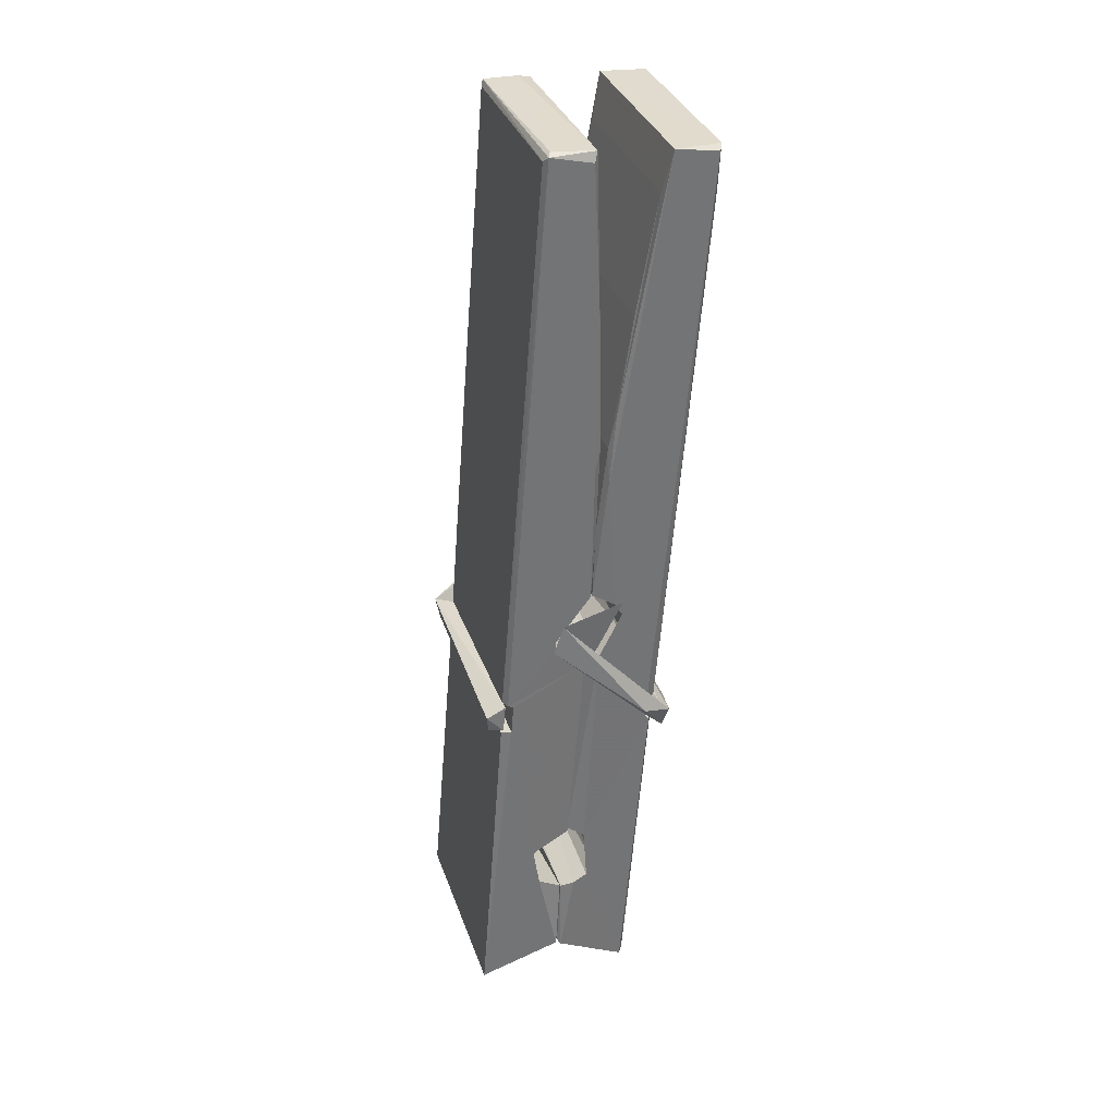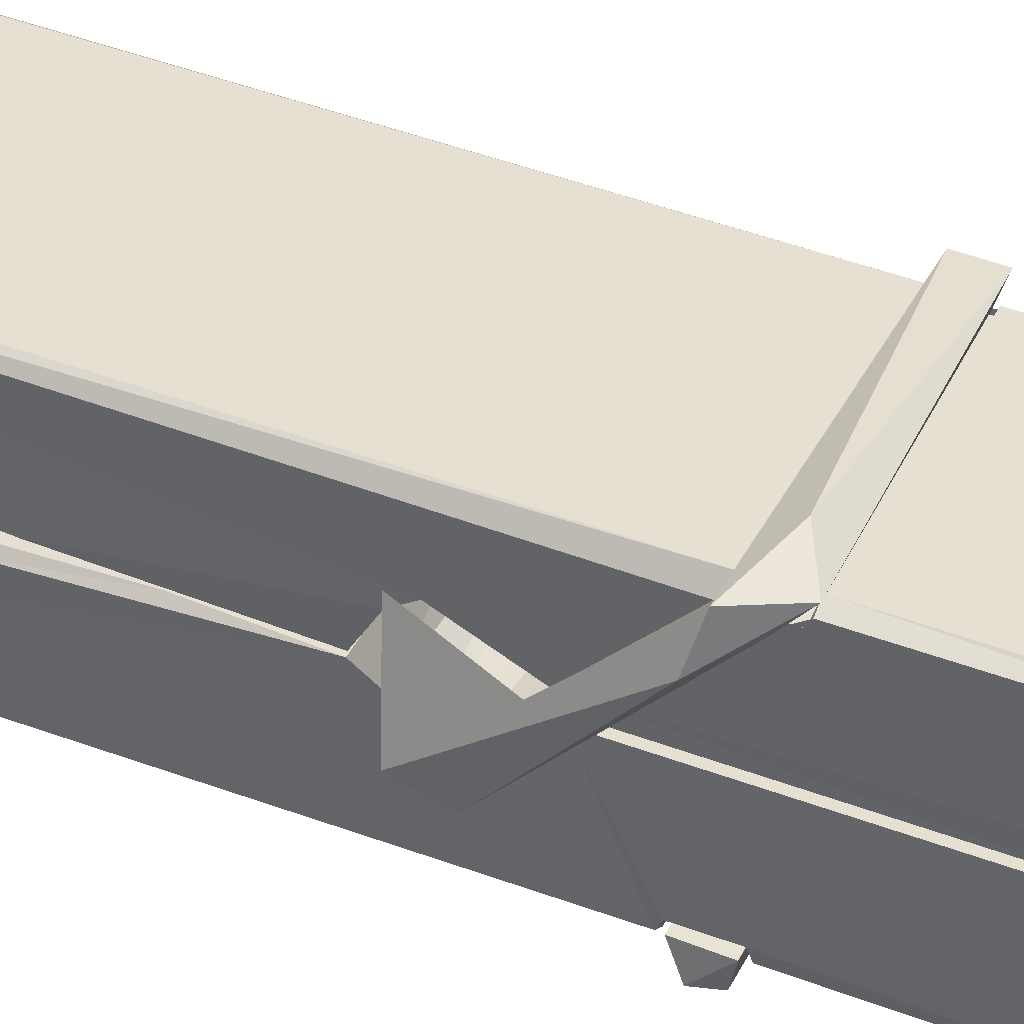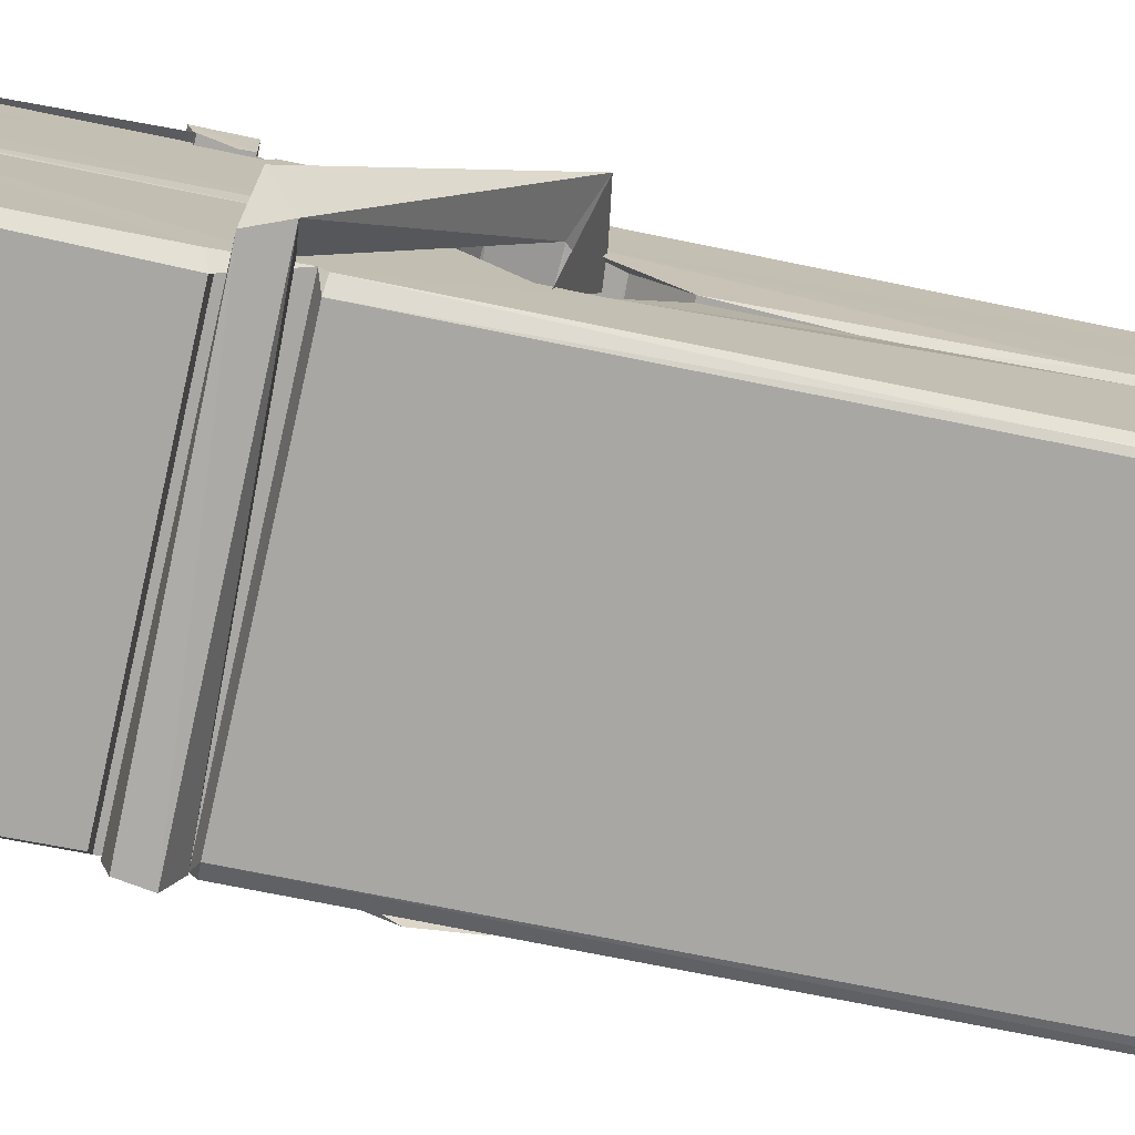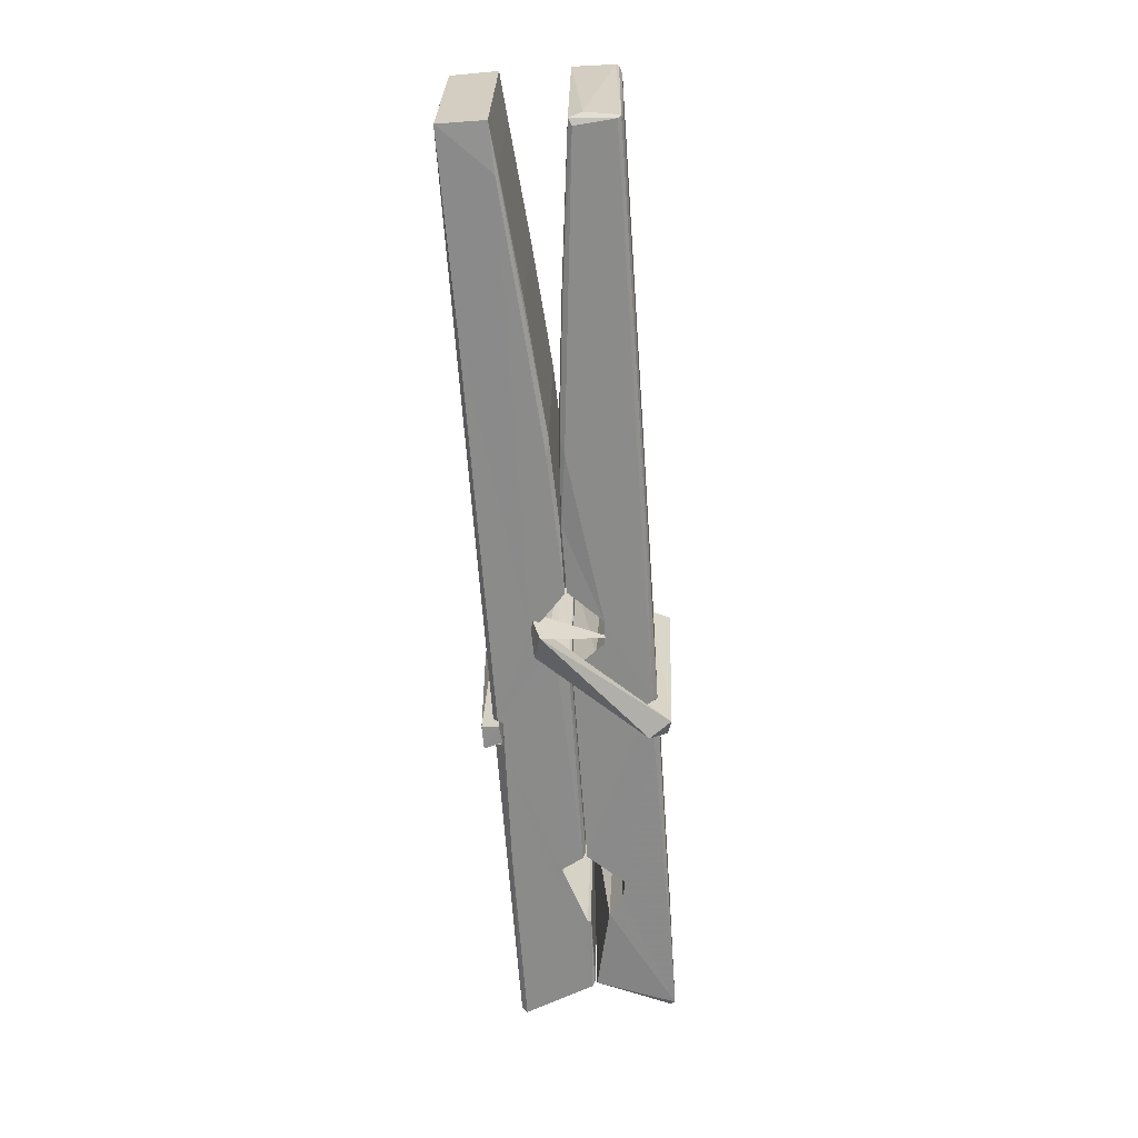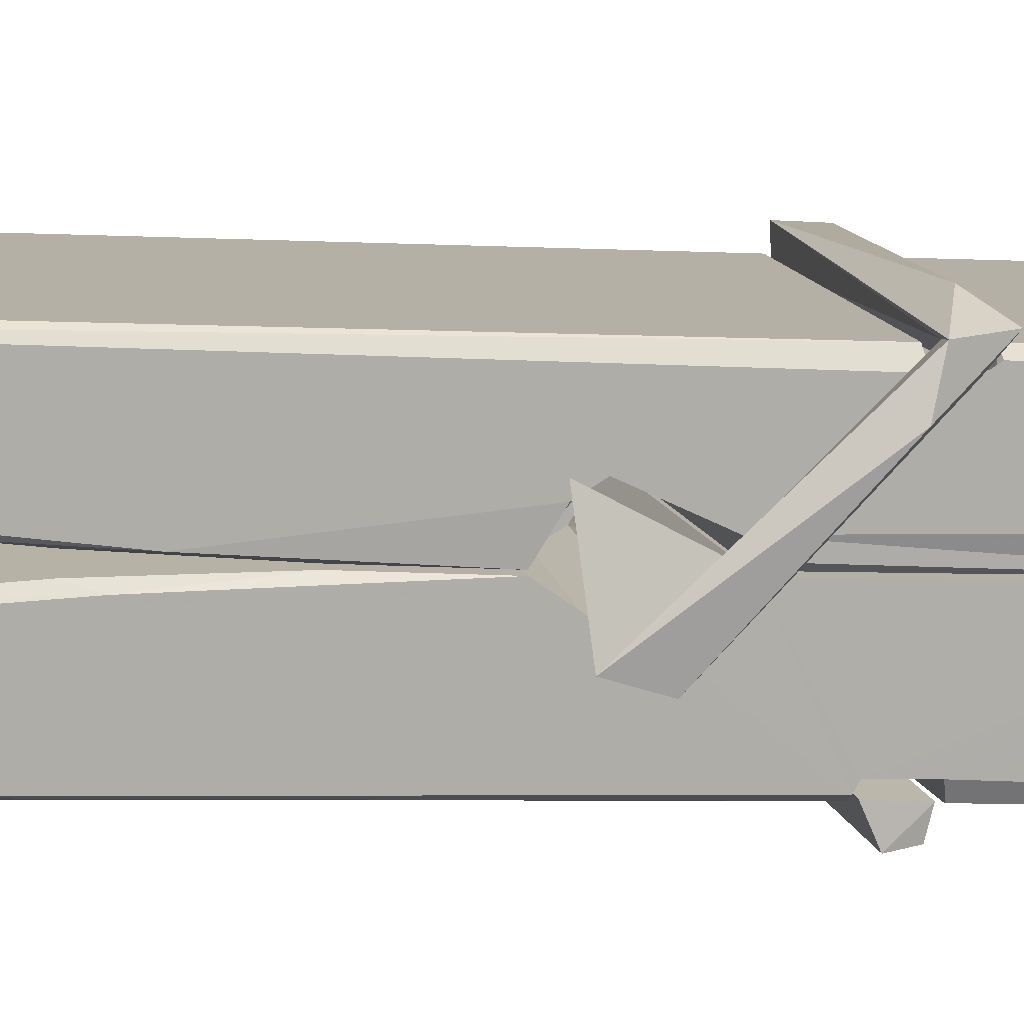
<metadata>
{"format":"obj","ext":"obj","renderer":"f3d","projection":"perspective","resolution":1024,"background":"white","views":[{"elev":32.7,"azim":-107.6,"up":"+Y"},{"elev":36.4,"azim":-66.0,"up":"+Z"},{"elev":-75.5,"azim":79.1,"up":"+Z"},{"elev":27.7,"azim":91.4,"up":"+Y"},{"elev":12.8,"azim":-102.8,"up":"+Z"}]}
</metadata>
<code>
v -0.1335 1.206 0.9805
v 0.03006 1.24 0.9213
v -0.1317 1.238 0.9203
v -0.1279 1.242 0.9194
v -0.1452 1.785 0.9645
v -0.1436 1.864 0.9772
v -0.146 1.961 0.9944
v -0.1409 1.754 0.9591
v 0.01186 1.962 0.9953
v -0.147 1.957 1.038
v -0.1472 1.725 0.9581
v -0.1538 1.996 1.001
v 0.02648 1.375 0.9302
v -0.1405 1.48 1
v -0.1429 1.558 0.9533
v -0.1366 1.308 0.9341
v -0.1365 1.316 0.9464
v -0.1376 1.364 0.9432
v 0.02809 1.322 0.9487
v 0.02243 1.343 0.9557
v -0.1318 1.325 0.9534
v 0.02138 1.59 0.973
v 0.01706 1.608 0.9686
v -0.1441 1.609 0.9658
v -0.1434 1.62 0.9466
v 0.01944 1.626 0.9454
v -0.1356 1.504 1.005
v 0.006552 1.965 0.9932
v 0.009358 2.001 1
v 0.01299 1.758 0.9579
v 0.02174 1.568 0.9627
v 0.02105 1.558 0.9423
v 0.02194 1.562 0.9521
v 0.02135 1.378 0.9276
v 0.02798 1.242 0.9191
v 0.02471 1.246 0.9183
v 0.02776 1.487 0.9948
v -0.1334 1.48 1.004
v 0.007084 1.962 1.036
v 0.008949 1.868 0.976
v -0.1427 1.579 0.9736
v -0.1344 1.372 0.9287
v -0.1272 1.344 0.9569
v 0.02828 1.31 0.9257
v -0.139 1.679 0.9505
v 0.01524 1.683 0.9494
v -0.1438 1.597 0.9726
v -0.1535 1.991 1.036
v -0.1466 1.994 1.04
v 0.01086 1.998 1.039
v 0.015 1.839 1.025
v 0.02367 1.509 1
v 0.02431 1.307 0.9226
v 0.03128 1.211 0.9786
v 0.02709 1.212 0.9833
v -0.1282 1.208 0.9845
v -0.1347 1.236 0.9228
v 0.01726 1.744 0.9595
v 0.02709 1.363 0.9478
v -0.138 1.553 0.9414
v 0.01679 1.556 0.9402
v 0.0237 1.507 0.9961
v -0.1426 1.552 0.9451
v 0.02433 1.483 0.9978
v 0.01914 1.484 1.003
v -0.1315 1.303 0.9238
v -0.1412 1.502 0.9974
v -0.1406 1.482 0.996
v 0.01902 1.508 1.004
v -0.1509 2.001 0.9445
v 0.02701 1.242 0.917
v -0.1443 1.754 0.9514
v -0.1473 1.865 0.9491
v 0.01052 1.998 0.9402
v 0.01013 2.003 0.908
v 0.01714 1.745 0.9455
v 0.01483 1.758 0.9494
v 0.0119 1.87 0.9471
v -0.1477 1.74 0.9468
v -0.1381 1.372 0.9278
v 0.02653 1.377 0.9265
v 0.02801 1.318 0.907
v -0.138 1.354 0.8966
v -0.1387 1.495 0.8691
v 0.02614 1.367 0.9057
v -0.1401 1.589 0.9128
v 0.01731 1.615 0.9222
v -0.1373 1.613 0.9265
v 0.02067 1.602 0.9139
v -0.1445 1.621 0.9451
v -0.1434 1.572 0.9161
v 0.02136 1.57 0.92
v 0.02114 1.582 0.9132
v 0.01753 1.626 0.944
v -0.1425 1.553 0.9406
v -0.1488 1.997 0.9046
v 0.0112 1.758 0.9502
v 0.0273 1.334 0.8955
v 0.01732 1.499 0.8679
v 0.0144 1.71 0.8842
v 0.004558 2.001 0.9034
v 0.004319 2.006 0.9328
v 0.007743 2.003 0.9434
v 0.008268 1.87 0.9479
v -0.1441 1.601 0.9162
v 0.02683 1.351 0.8944
v -0.1369 1.319 0.9021
v -0.1348 1.238 0.9183
v -0.1425 1.679 0.9494
v 0.01617 1.683 0.9483
v 0.0164 1.528 0.87
v -0.1547 2.001 0.9073
v -0.149 2.003 0.91
v 0.007715 2.005 0.9053
v 0.0222 1.529 0.8742
v 0.02292 1.497 0.8724
v 0.02971 1.224 0.8484
v -0.1286 1.217 0.8572
v -0.1419 1.496 0.8773
v -0.1543 1.993 0.9415
v 0.02724 1.219 0.8519
v -0.1366 1.524 0.8711
v -0.1425 1.524 0.8744
v 0.02169 1.557 0.9394
v -0.1425 1.522 0.8791
v -0.1315 1.304 0.9229
v -0.1347 1.217 0.8496
v 0.0223 1.526 0.8779
v 0.01721 1.5 0.8761
v -0.1411 1.522 0.8725
v 0.02365 1.52 0.8785
v 0.03135 1.504 0.8613
v -0.1411 1.499 0.8706
v 0.04581 1.508 0.8765
v -0.1406 1.502 0.8578
v -0.1423 1.515 0.8562
v 0.02636 1.484 1.012
v 0.02489 1.489 0.9966
v 0.02484 1.589 0.956
v -0.1601 1.503 1.011
v 0.01952 1.586 0.9058
v 0.009504 1.603 0.9746
v -0.1364 1.555 0.9283
v -0.1444 1.609 0.9728
v -0.1571 1.604 0.9181
v -0.1565 1.58 0.9099
v -0.1657 1.51 0.9872
v -0.1455 1.564 0.948
v -0.1214 1.489 1.019
v -0.1454 1.476 1.01
v -0.1475 1.49 0.9966
v 0.02469 1.504 0.9996
v -0.1445 1.5 1.008
v 0.02566 1.504 1.014
v 0.04405 1.598 0.9644
v 0.03953 1.579 0.9692
v 0.03381 1.508 0.8848
v 0.03754 1.519 0.8588
f 49 29 12
f 8 5 6
f 5 7 6
f 7 40 6
f 40 8 6
f 58 30 29
f 58 29 9
f 12 5 11
f 18 15 42
f 15 63 42
f 20 59 19
f 38 14 1
f 18 43 17
f 18 59 43
f 17 43 21
f 22 23 26
f 41 31 15
f 15 32 60
f 7 5 12
f 50 9 29
f 48 10 49
f 28 12 29
f 28 29 40
f 29 30 40
f 23 24 26
f 22 47 23
f 47 24 23
f 41 22 31
f 18 13 59
f 43 59 20
f 19 17 21
f 21 20 19
f 44 16 19
f 16 17 19
f 54 57 2
f 69 52 51
f 39 51 50
f 28 7 12
f 30 8 40
f 40 7 28
f 25 45 26
f 25 26 24
f 47 22 41
f 31 33 15
f 33 32 15
f 34 13 42
f 42 13 18
f 43 20 21
f 36 35 3
f 36 3 4
f 57 3 2
f 3 35 2
f 10 39 50
f 10 50 49
f 25 11 45
f 11 5 8
f 11 8 45
f 45 8 30
f 26 45 46
f 45 30 46
f 58 22 26
f 26 46 58
f 46 30 58
f 51 39 69
f 39 10 69
f 25 24 11
f 47 67 48
f 67 27 48
f 48 27 10
f 51 9 50
f 22 9 51
f 52 22 51
f 64 37 55
f 55 56 54
f 54 56 1
f 4 3 66
f 36 4 66
f 36 66 53
f 35 36 53
f 35 53 2
f 56 55 38
f 66 3 57
f 1 18 17
f 14 18 1
f 15 18 14
f 47 11 24
f 11 47 48
f 12 11 48
f 49 12 48
f 29 49 50
f 9 22 58
f 31 22 52
f 31 52 33
f 64 19 59
f 19 64 44
f 2 44 64
f 2 64 54
f 57 54 1
f 32 61 60
f 33 13 32
f 62 33 52
f 47 41 15
f 15 60 63
f 60 61 42
f 34 42 61
f 32 13 34
f 32 34 61
f 33 59 13
f 64 59 33
f 38 55 65
f 55 37 65
f 14 68 15
f 60 42 63
f 66 16 44
f 66 44 53
f 2 53 44
f 55 54 64
f 38 1 56
f 17 57 1
f 57 17 16
f 66 57 16
f 15 68 67
f 62 37 64
f 68 37 62
f 68 62 67
f 64 33 62
f 52 69 62
f 67 62 69
f 67 69 27
f 47 15 67
f 69 10 27
f 37 38 65
f 38 37 68
f 68 14 38
f 82 117 71
f 75 76 74
f 76 77 78
f 76 78 74
f 78 103 74
f 73 72 79
f 73 79 120
f 83 85 106
f 83 80 85
f 83 106 98
f 83 98 107
f 106 116 98
f 105 86 91
f 87 94 89
f 112 123 122
f 123 90 105
f 90 88 105
f 70 73 120
f 103 78 104
f 78 77 97
f 78 97 104
f 88 94 87
f 89 86 105
f 105 87 89
f 93 86 89
f 117 116 99
f 115 100 111
f 96 111 101
f 111 100 101
f 100 114 101
f 72 73 104
f 73 70 103
f 73 103 104
f 104 97 72
f 90 109 94
f 94 88 90
f 105 88 87
f 92 91 93
f 91 86 93
f 95 91 92
f 92 124 95
f 95 81 80
f 80 81 85
f 98 82 107
f 107 82 126
f 108 71 118
f 127 121 117
f 114 112 96
f 114 96 101
f 102 103 70
f 72 97 110
f 72 110 109
f 110 94 109
f 97 77 110
f 89 94 110
f 89 110 76
f 110 77 76
f 122 111 96
f 96 112 122
f 79 72 109
f 109 90 79
f 127 84 119
f 113 112 114
f 114 102 113
f 75 102 114
f 75 114 100
f 75 100 115
f 121 127 118
f 126 71 108
f 84 127 117
f 99 84 117
f 127 83 107
f 127 119 83
f 95 123 91
f 91 123 105
f 90 123 112
f 90 112 79
f 112 120 79
f 112 70 120
f 70 112 113
f 70 113 102
f 102 75 103
f 103 75 74
f 76 75 89
f 75 115 89
f 115 93 89
f 81 128 116
f 106 85 81
f 106 81 116
f 98 116 117
f 98 117 82
f 121 71 117
f 71 121 118
f 127 108 118
f 92 93 124
f 93 115 124
f 123 95 125
f 81 95 124
f 128 81 124
f 124 115 128
f 128 115 111
f 111 122 125
f 111 125 128
f 122 123 125
f 80 83 119
f 71 126 82
f 127 107 108
f 107 126 108
f 119 129 128
f 128 125 119
f 80 125 95
f 125 80 119
f 99 116 128
f 99 128 129
f 99 129 119
f 119 84 99
f 131 158 130
f 132 136 158
f 132 134 133
f 130 136 133
f 132 133 135
f 136 132 135
f 130 158 136
f 149 137 154
f 154 152 153
f 155 134 158
f 158 131 139
f 151 148 153
f 147 146 151
f 155 142 156
f 156 142 139
f 155 139 142
f 142 155 141
f 141 155 142
f 145 144 143
f 145 143 144
f 148 145 144
f 144 145 148
f 146 145 148
f 147 145 146
f 146 148 151
f 147 140 145
f 156 139 131
f 134 155 156
f 155 158 139
f 145 140 148
f 147 150 140
f 150 147 151
f 150 149 140
f 140 153 148
f 153 140 154
f 154 140 149
f 151 138 150
f 153 152 151
f 138 152 137
f 137 152 154
f 150 137 149
f 137 150 138
f 138 151 152
f 157 134 156
f 157 156 131
f 157 131 134
f 132 158 134
f 134 131 133
f 131 130 133
f 133 136 135
f 49 29 12
f 8 5 6
f 5 7 6
f 7 40 6
f 40 8 6
f 58 30 29
f 58 29 9
f 12 5 11
f 18 15 42
f 15 63 42
f 20 59 19
f 38 14 1
f 18 43 17
f 18 59 43
f 17 43 21
f 22 23 26
f 41 31 15
f 15 32 60
f 7 5 12
f 50 9 29
f 48 10 49
f 28 12 29
f 28 29 40
f 29 30 40
f 23 24 26
f 22 47 23
f 47 24 23
f 41 22 31
f 18 13 59
f 43 59 20
f 19 17 21
f 21 20 19
f 44 16 19
f 16 17 19
f 54 57 2
f 69 52 51
f 39 51 50
f 28 7 12
f 30 8 40
f 40 7 28
f 25 45 26
f 25 26 24
f 47 22 41
f 31 33 15
f 33 32 15
f 34 13 42
f 42 13 18
f 43 20 21
f 36 35 3
f 36 3 4
f 57 3 2
f 3 35 2
f 10 39 50
f 10 50 49
f 25 11 45
f 11 5 8
f 11 8 45
f 45 8 30
f 26 45 46
f 45 30 46
f 58 22 26
f 26 46 58
f 46 30 58
f 51 39 69
f 39 10 69
f 25 24 11
f 47 67 48
f 67 27 48
f 48 27 10
f 51 9 50
f 22 9 51
f 52 22 51
f 64 37 55
f 55 56 54
f 54 56 1
f 4 3 66
f 36 4 66
f 36 66 53
f 35 36 53
f 35 53 2
f 56 55 38
f 66 3 57
f 1 18 17
f 14 18 1
f 15 18 14
f 47 11 24
f 11 47 48
f 12 11 48
f 49 12 48
f 29 49 50
f 9 22 58
f 31 22 52
f 31 52 33
f 64 19 59
f 19 64 44
f 2 44 64
f 2 64 54
f 57 54 1
f 32 61 60
f 33 13 32
f 62 33 52
f 47 41 15
f 15 60 63
f 60 61 42
f 34 42 61
f 32 13 34
f 32 34 61
f 33 59 13
f 64 59 33
f 38 55 65
f 55 37 65
f 14 68 15
f 60 42 63
f 66 16 44
f 66 44 53
f 2 53 44
f 55 54 64
f 38 1 56
f 17 57 1
f 57 17 16
f 66 57 16
f 15 68 67
f 62 37 64
f 68 37 62
f 68 62 67
f 64 33 62
f 52 69 62
f 67 62 69
f 67 69 27
f 47 15 67
f 69 10 27
f 37 38 65
f 38 37 68
f 68 14 38
f 82 117 71
f 75 76 74
f 76 77 78
f 76 78 74
f 78 103 74
f 73 72 79
f 73 79 120
f 83 85 106
f 83 80 85
f 83 106 98
f 83 98 107
f 106 116 98
f 105 86 91
f 87 94 89
f 112 123 122
f 123 90 105
f 90 88 105
f 70 73 120
f 103 78 104
f 78 77 97
f 78 97 104
f 88 94 87
f 89 86 105
f 105 87 89
f 93 86 89
f 117 116 99
f 115 100 111
f 96 111 101
f 111 100 101
f 100 114 101
f 72 73 104
f 73 70 103
f 73 103 104
f 104 97 72
f 90 109 94
f 94 88 90
f 105 88 87
f 92 91 93
f 91 86 93
f 95 91 92
f 92 124 95
f 95 81 80
f 80 81 85
f 98 82 107
f 107 82 126
f 108 71 118
f 127 121 117
f 114 112 96
f 114 96 101
f 102 103 70
f 72 97 110
f 72 110 109
f 110 94 109
f 97 77 110
f 89 94 110
f 89 110 76
f 110 77 76
f 122 111 96
f 96 112 122
f 79 72 109
f 109 90 79
f 127 84 119
f 113 112 114
f 114 102 113
f 75 102 114
f 75 114 100
f 75 100 115
f 121 127 118
f 126 71 108
f 84 127 117
f 99 84 117
f 127 83 107
f 127 119 83
f 95 123 91
f 91 123 105
f 90 123 112
f 90 112 79
f 112 120 79
f 112 70 120
f 70 112 113
f 70 113 102
f 102 75 103
f 103 75 74
f 76 75 89
f 75 115 89
f 115 93 89
f 81 128 116
f 106 85 81
f 106 81 116
f 98 116 117
f 98 117 82
f 121 71 117
f 71 121 118
f 127 108 118
f 92 93 124
f 93 115 124
f 123 95 125
f 81 95 124
f 128 81 124
f 124 115 128
f 128 115 111
f 111 122 125
f 111 125 128
f 122 123 125
f 80 83 119
f 71 126 82
f 127 107 108
f 107 126 108
f 119 129 128
f 128 125 119
f 80 125 95
f 125 80 119
f 99 116 128
f 99 128 129
f 99 129 119
f 119 84 99
f 131 158 130
f 132 136 158
f 132 134 133
f 130 136 133
f 132 133 135
f 136 132 135
f 130 158 136
f 149 137 154
f 154 152 153
f 155 134 158
f 158 131 139
f 151 148 153
f 147 146 151
f 155 142 156
f 156 142 139
f 155 139 142
f 142 155 141
f 141 155 142
f 145 144 143
f 145 143 144
f 148 145 144
f 144 145 148
f 146 145 148
f 147 145 146
f 146 148 151
f 147 140 145
f 156 139 131
f 134 155 156
f 155 158 139
f 145 140 148
f 147 150 140
f 150 147 151
f 150 149 140
f 140 153 148
f 153 140 154
f 154 140 149
f 151 138 150
f 153 152 151
f 138 152 137
f 137 152 154
f 150 137 149
f 137 150 138
f 138 151 152
f 157 134 156
f 157 156 131
f 157 131 134
f 132 158 134
f 134 131 133
f 131 130 133
f 133 136 135

</code>
